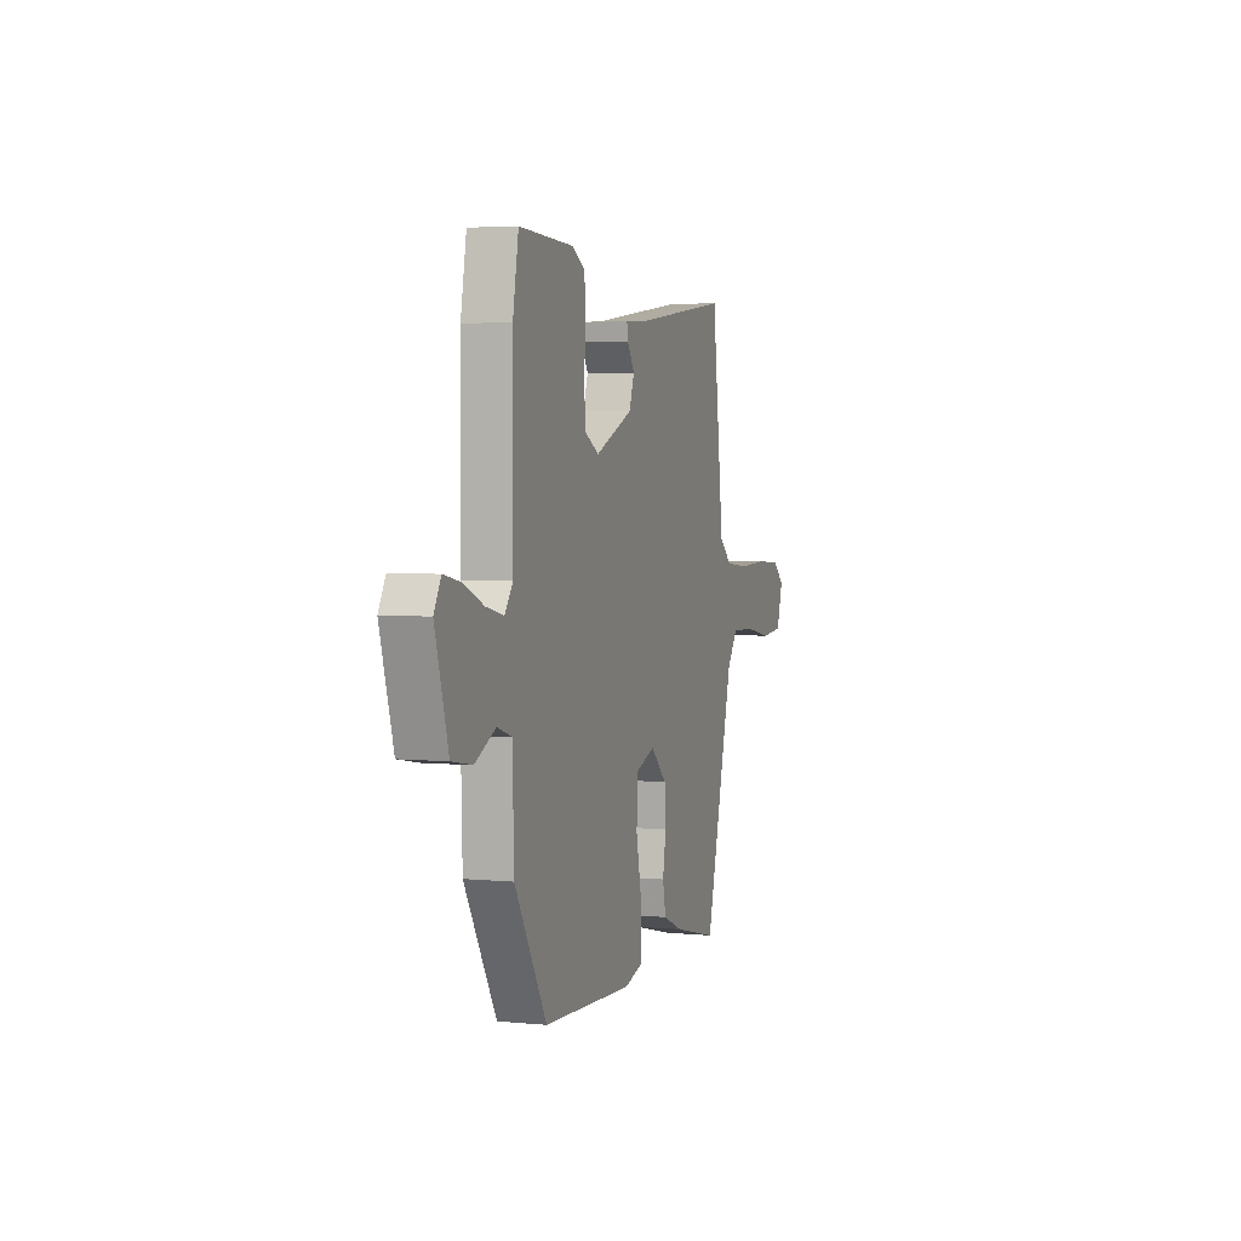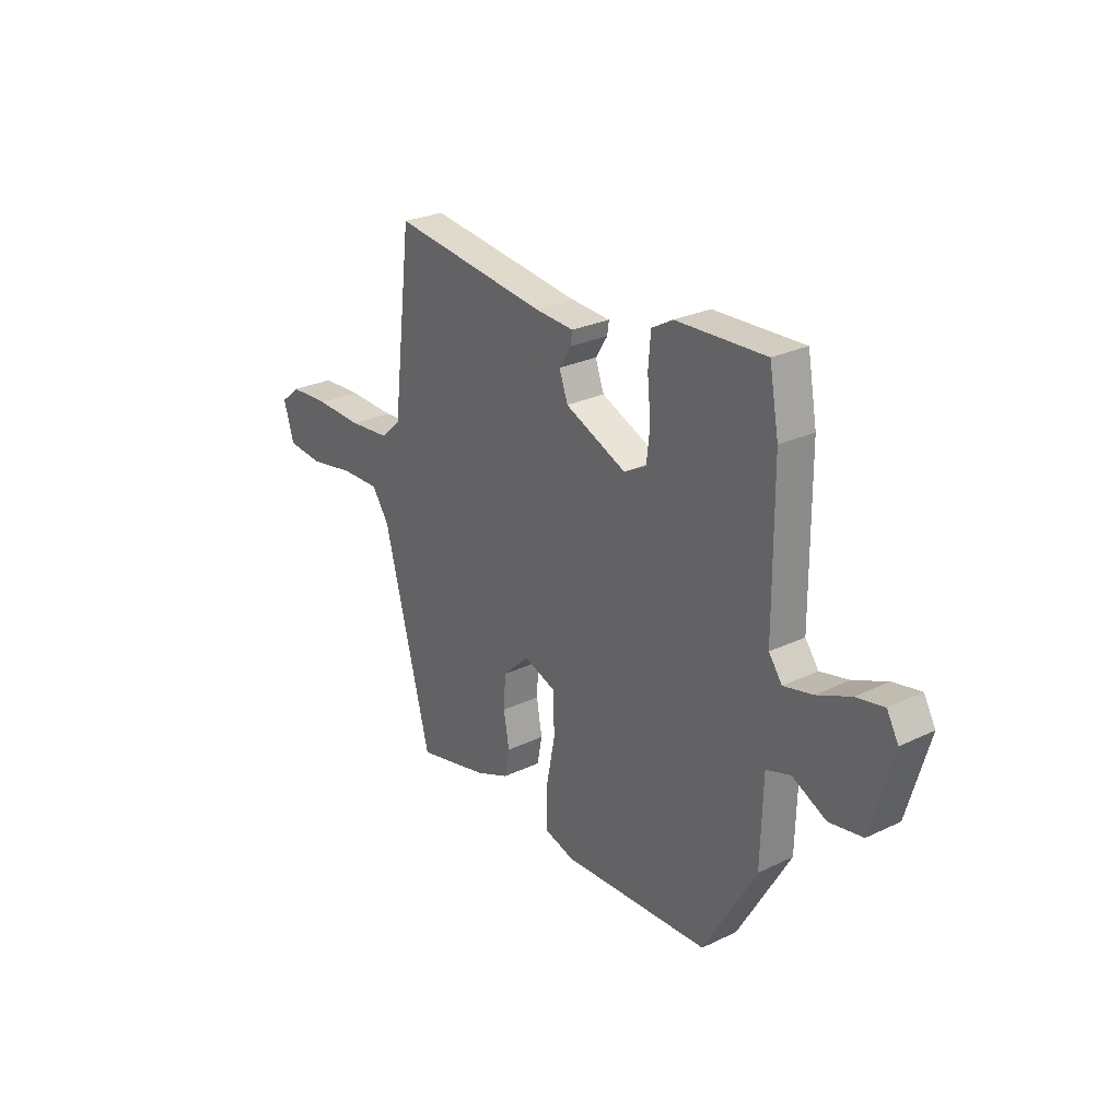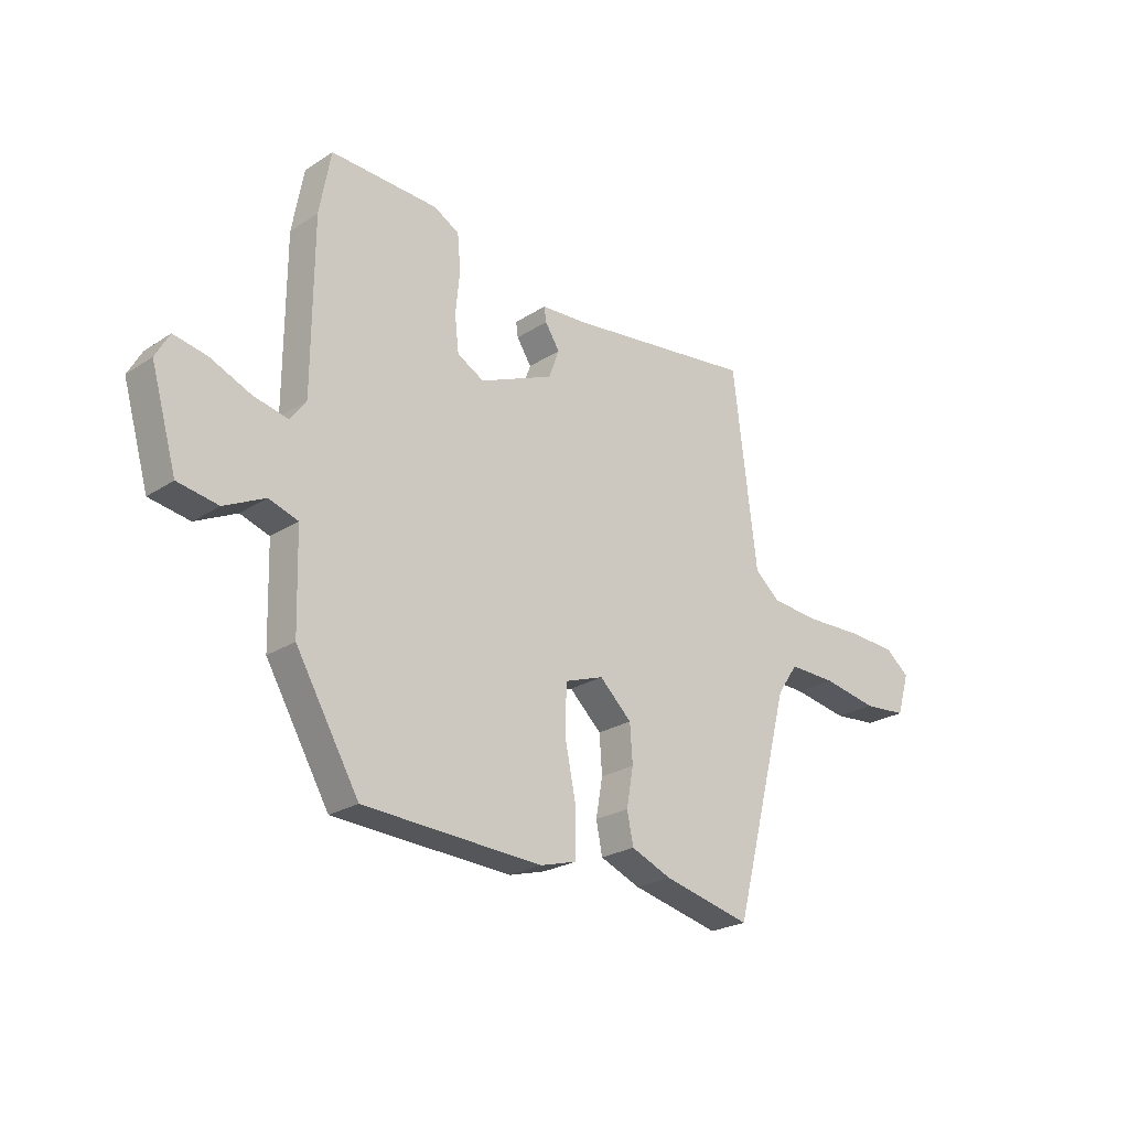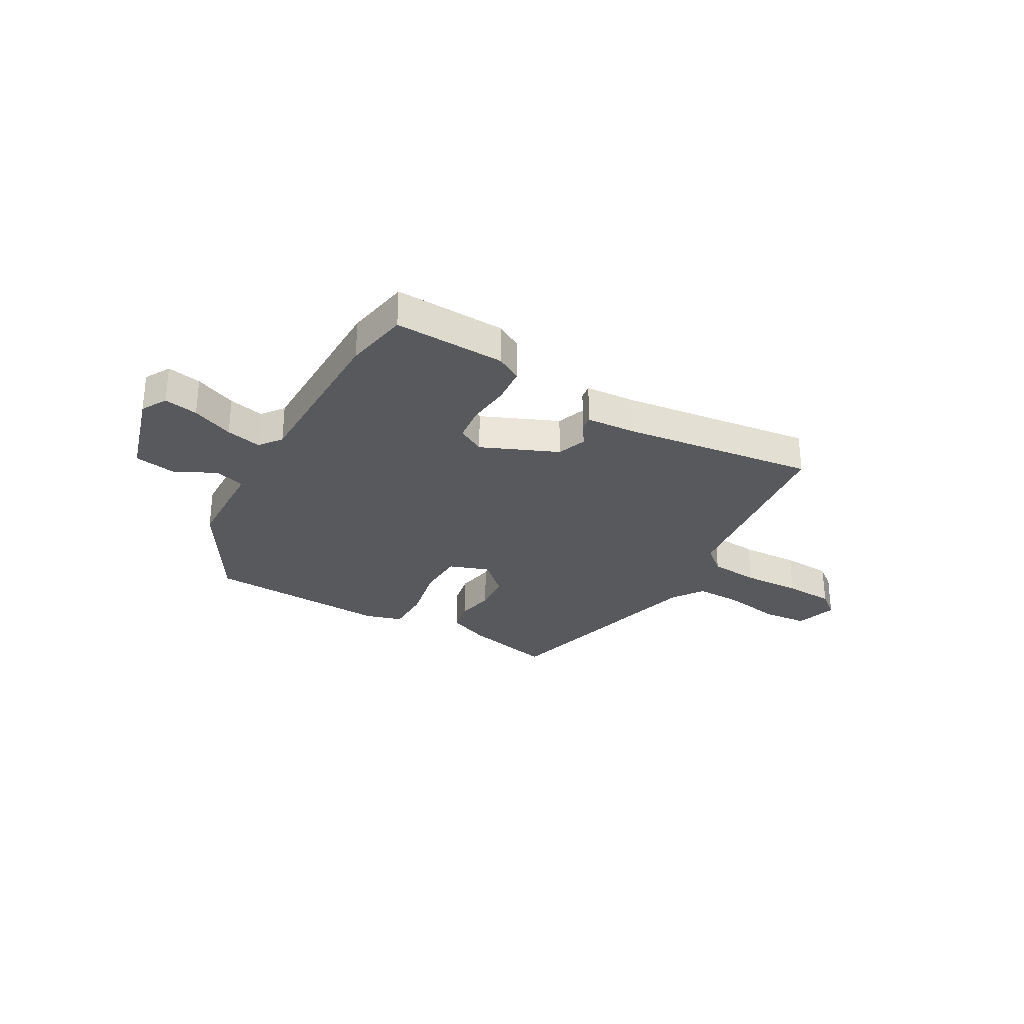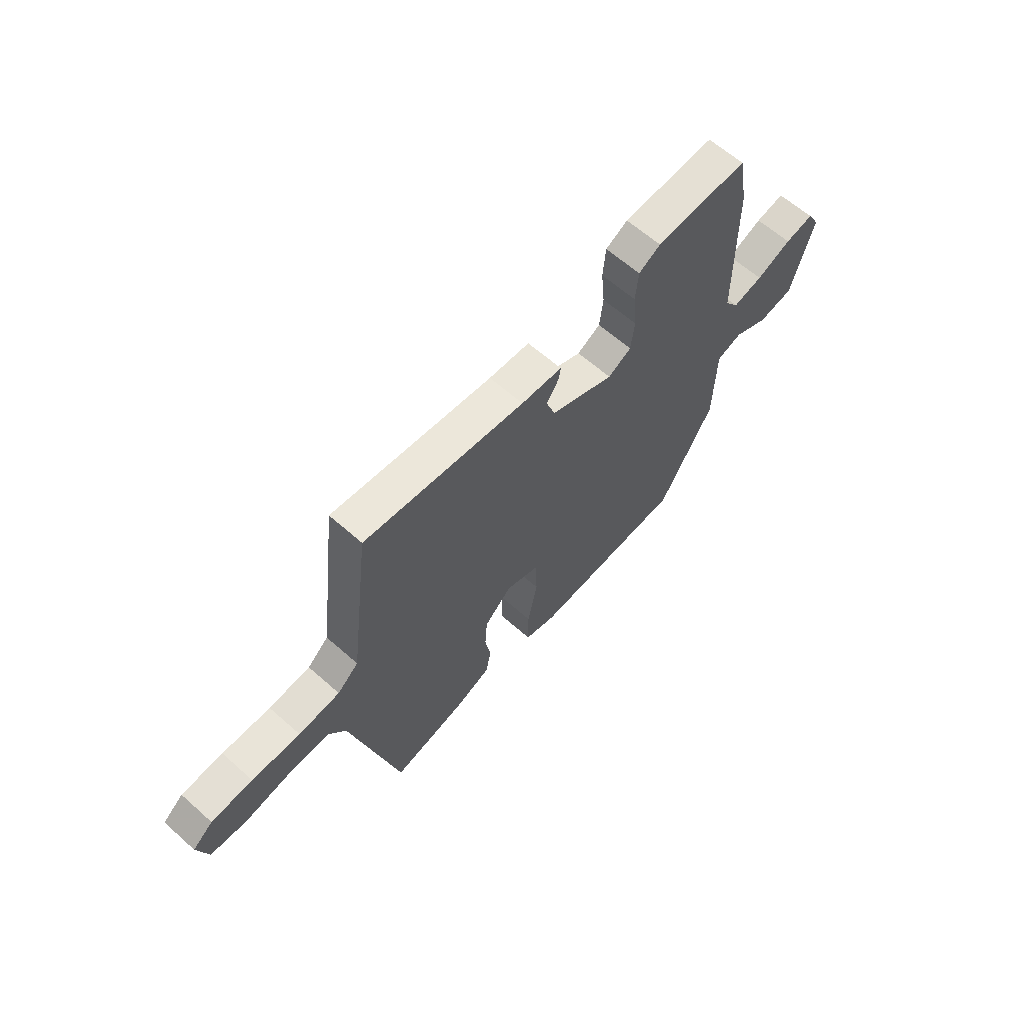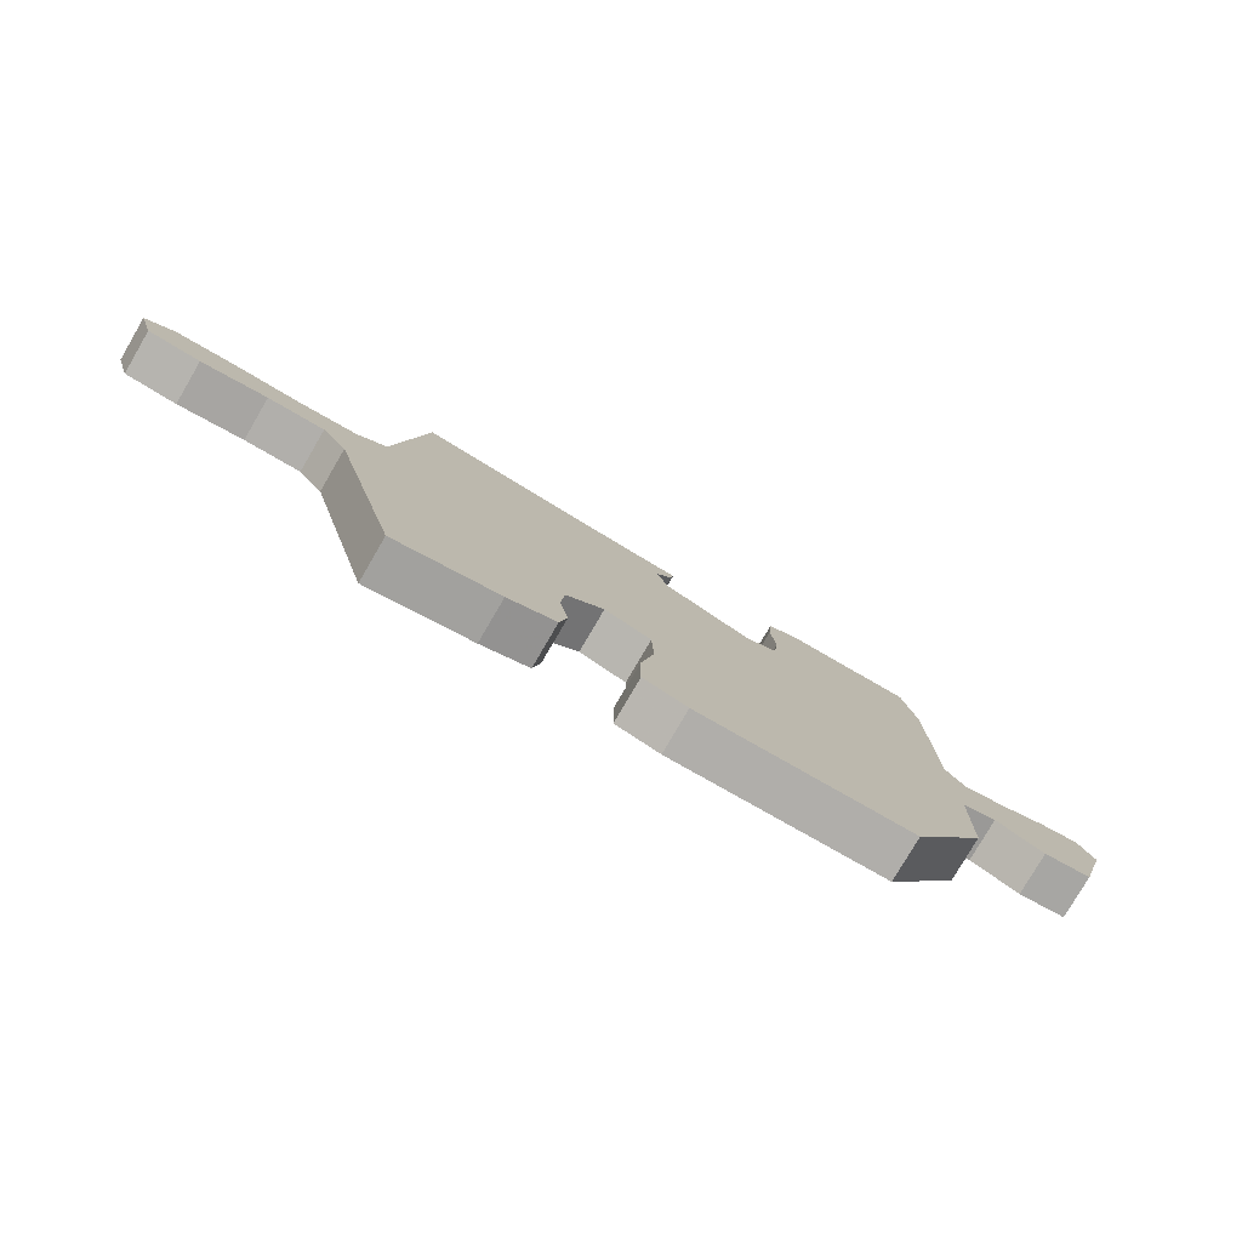
<metadata>
{"format":"obj","ext":"obj","renderer":"f3d","projection":"perspective","resolution":1024,"background":"white","views":[{"elev":4.1,"azim":-72.1,"up":"+Z"},{"elev":27.0,"azim":-126.6,"up":"+Z"},{"elev":-23.8,"azim":-42.8,"up":"+Z"},{"elev":-29.2,"azim":-29.3,"up":"+Y"},{"elev":62.4,"azim":132.0,"up":"+Z"},{"elev":-79.0,"azim":149.7,"up":"+Z"}]}
</metadata>
<code>
v 0.392 0.07 -0.518
v 0.223 0.07 -0.477
v 0.145 0.07 -0.444
v 0.133 0.07 -0.384
v 0.146 0.07 -0.31
v 0.141 0.07 -0.237
v 0.079 0.07 -0.178
v 0.004 0.07 -0.204
v 0.001 0.07 -0.294
v 0.023 0.07 -0.404
v 0.023 0.07 -0.491
v -0.048 0.07 -0.511
v -0.393 0.07 -0.491
v -0.515 0.07 -0.28
v -0.52 0.07 -0.095
v -0.576 0.07 -0.076
v -0.655 0.07 -0.114
v -0.733 0.07 -0.1
v -0.783 0.07 0.075
v -0.756 0.07 0.123
v -0.692 0.07 0.11
v -0.614 0.07 0.076
v -0.547 0.07 0.06
v -0.516 0.07 0.102
v -0.514 0.07 0.425
v -0.492 0.07 0.546
v -0.284 0.07 0.536
v -0.235 0.07 0.508
v -0.229 0.07 0.439
v -0.237 0.07 0.357
v -0.229 0.07 0.288
v -0.177 0.07 0.259
v -0.034 0.07 0.319
v -0.014 0.07 0.374
v -0.042 0.07 0.418
v -0.046 0.07 0.446
v 0.046 0.07 0.451
v 0.409 0.07 0.494
v 0.455 0.07 0.118
v 0.503 0.07 0.076
v 0.597 0.07 0.067
v 0.707 0.07 0.07
v 0.801 0.07 0.064
v 0.847 0.07 0.026
v 0.823 0.07 -0.053
v 0.739 0.07 -0.06
v 0.633 0.07 -0.04
v 0.542 0.07 -0.037
v 0.502 0.07 -0.095
v 0.392 0 -0.518
v 0.223 0 -0.477
v 0.145 0 -0.444
v 0.133 0 -0.384
v 0.146 0 -0.31
v 0.141 0 -0.237
v 0.079 0 -0.178
v 0.004 0 -0.204
v 0.001 0 -0.294
v 0.023 0 -0.404
v 0.023 0 -0.491
v -0.048 0 -0.511
v -0.393 0 -0.491
v -0.515 0 -0.28
v -0.52 0 -0.095
v -0.576 0 -0.076
v -0.655 0 -0.114
v -0.733 0 -0.1
v -0.783 0 0.075
v -0.756 0 0.123
v -0.692 0 0.11
v -0.614 0 0.076
v -0.547 0 0.06
v -0.516 0 0.102
v -0.514 0 0.425
v -0.492 0 0.546
v -0.284 0 0.536
v -0.235 0 0.508
v -0.229 0 0.439
v -0.237 0 0.357
v -0.229 0 0.288
v -0.177 0 0.259
v -0.034 0 0.319
v -0.014 0 0.374
v -0.042 0 0.418
v -0.046 0 0.446
v 0.046 0 0.451
v 0.409 0 0.494
v 0.455 0 0.118
v 0.503 0 0.076
v 0.597 0 0.067
v 0.707 0 0.07
v 0.801 0 0.064
v 0.847 0 0.026
v 0.823 0 -0.053
v 0.739 0 -0.06
v 0.633 0 -0.04
v 0.542 0 -0.037
v 0.502 0 -0.095
f 45 46 47
f 44 45 47
f 43 44 47
f 42 43 47
f 41 42 47
f 40 41 47 48
f 39 40 48 49
f 37 38 39
f 37 39 49
f 36 37 49
f 35 36 49
f 34 35 49
f 28 29 30
f 27 28 30
f 26 27 30
f 25 26 30
f 24 25 30
f 23 24 30 31
f 20 21 22
f 19 20 22
f 18 19 22
f 17 18 22
f 16 17 22
f 15 16 22 23
f 13 14 15
f 12 13 15
f 11 12 15
f 10 11 15
f 9 10 15
f 23 31 32
f 15 23 32
f 9 15 32
f 8 9 32
f 3 4 5
f 2 3 5
f 1 2 5
f 49 1 5
f 49 5 6
f 49 6 7
f 34 49 7
f 33 34 7
f 7 8 32 33
f 96 95 94
f 96 94 93
f 96 93 92
f 96 92 91
f 96 91 90
f 97 96 90 89
f 98 97 89 88
f 88 87 86
f 98 88 86
f 98 86 85
f 98 85 84
f 98 84 83
f 79 78 77
f 79 77 76
f 79 76 75
f 79 75 74
f 79 74 73
f 80 79 73 72
f 71 70 69
f 71 69 68
f 71 68 67
f 71 67 66
f 71 66 65
f 72 71 65 64
f 64 63 62
f 64 62 61
f 64 61 60
f 64 60 59
f 64 59 58
f 81 80 72
f 81 72 64
f 81 64 58
f 81 58 57
f 54 53 52
f 54 52 51
f 54 51 50
f 54 50 98
f 55 54 98
f 56 55 98
f 56 98 83
f 56 83 82
f 82 81 57 56
f 1 50 51 2
f 2 51 52 3
f 3 52 53 4
f 4 53 54 5
f 5 54 55 6
f 6 55 56 7
f 7 56 57 8
f 8 57 58 9
f 9 58 59 10
f 10 59 60 11
f 11 60 61 12
f 12 61 62 13
f 13 62 63 14
f 14 63 64 15
f 15 64 65 16
f 16 65 66 17
f 17 66 67 18
f 18 67 68 19
f 19 68 69 20
f 20 69 70 21
f 21 70 71 22
f 22 71 72 23
f 23 72 73 24
f 24 73 74 25
f 25 74 75 26
f 26 75 76 27
f 27 76 77 28
f 28 77 78 29
f 29 78 79 30
f 30 79 80 31
f 31 80 81 32
f 32 81 82 33
f 33 82 83 34
f 34 83 84 35
f 35 84 85 36
f 36 85 86 37
f 37 86 87 38
f 38 87 88 39
f 39 88 89 40
f 40 89 90 41
f 41 90 91 42
f 42 91 92 43
f 43 92 93 44
f 44 93 94 45
f 45 94 95 46
f 46 95 96 47
f 47 96 97 48
f 48 97 98 49
f 49 98 50 1

</code>
